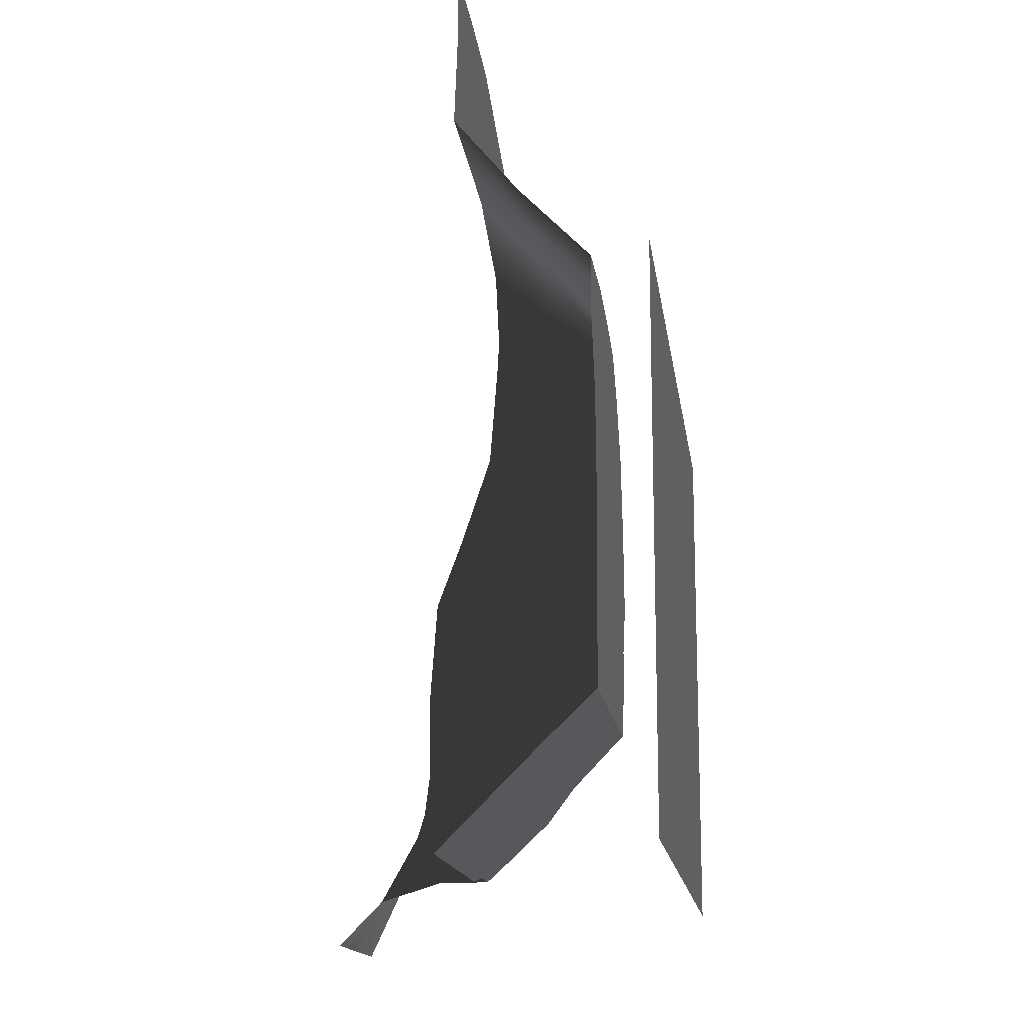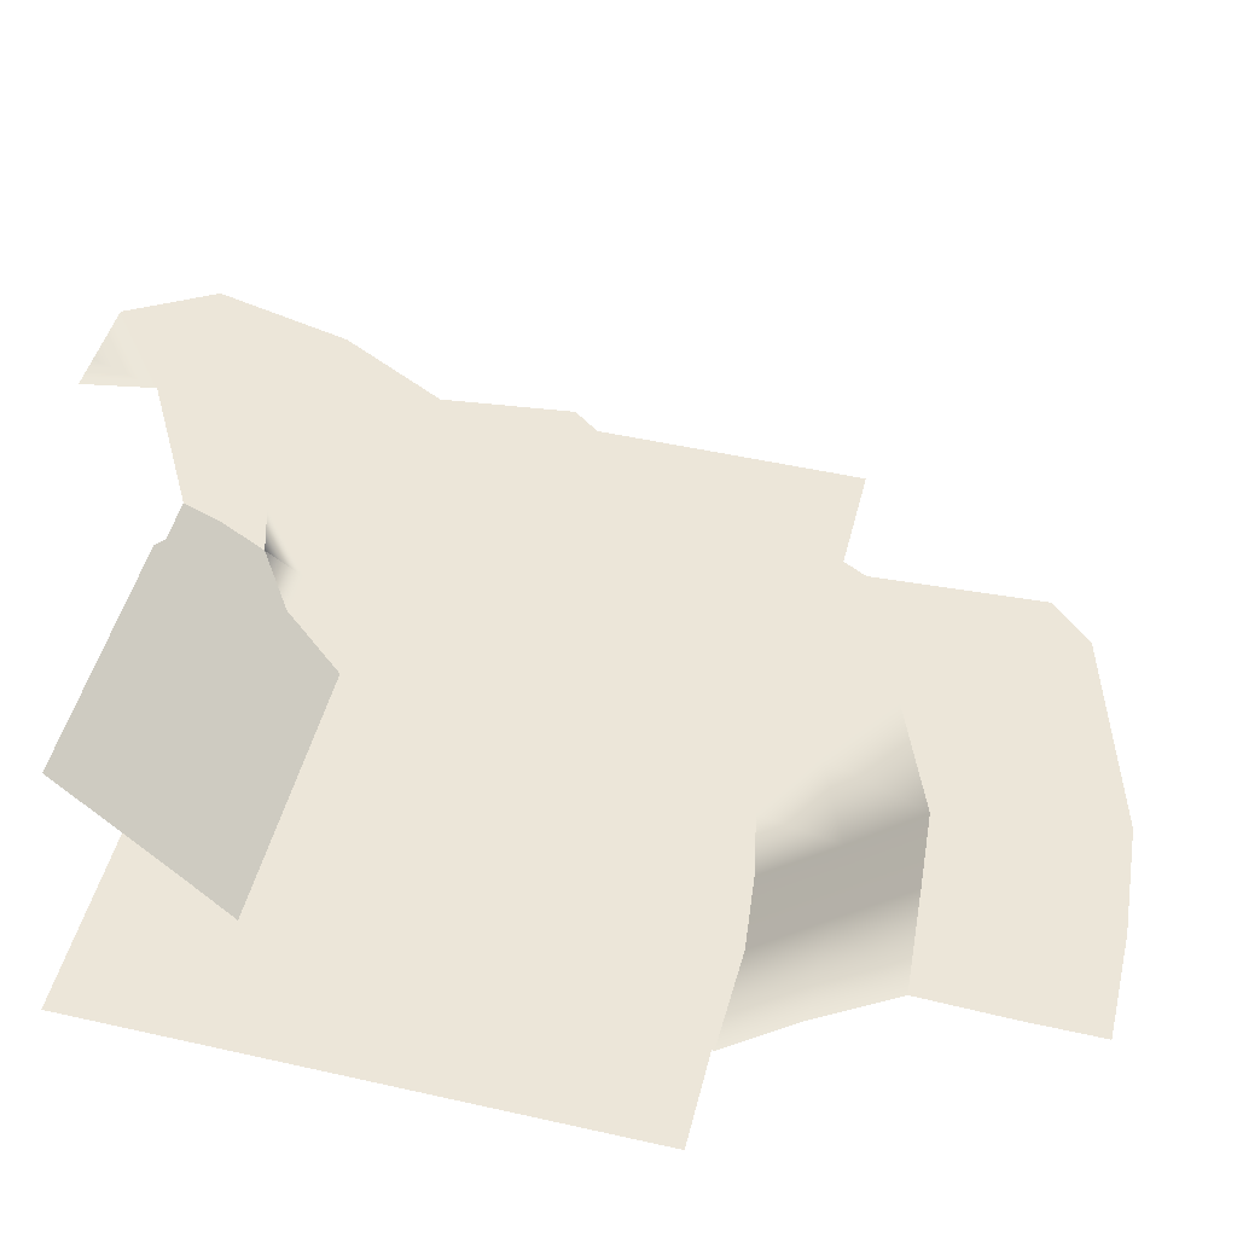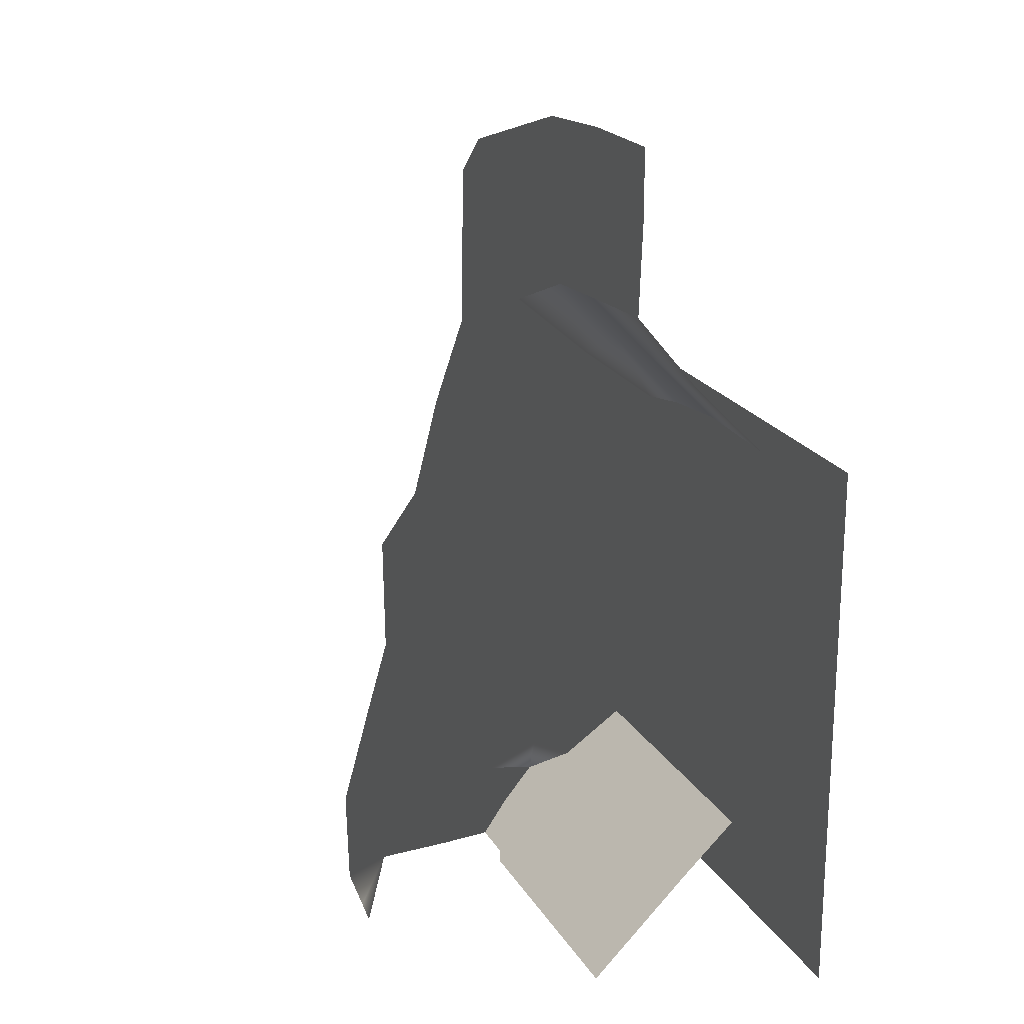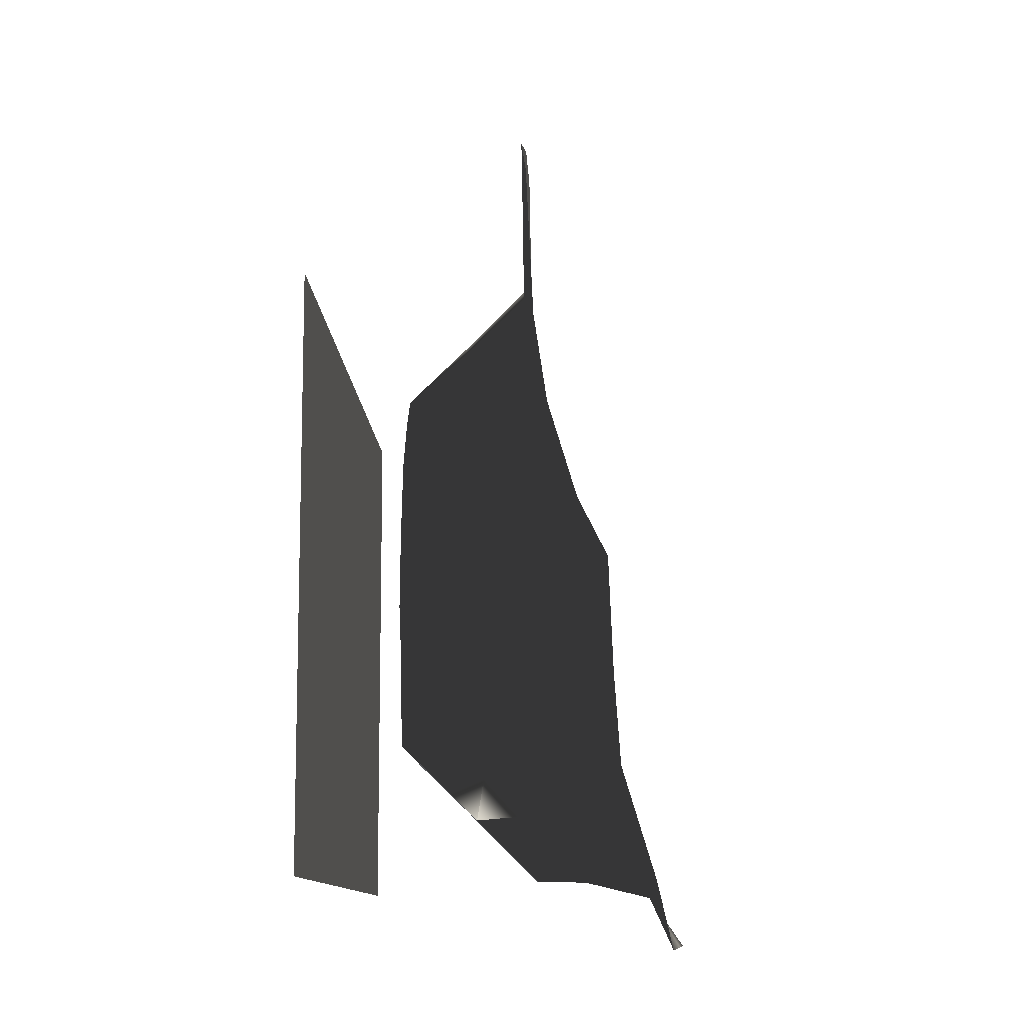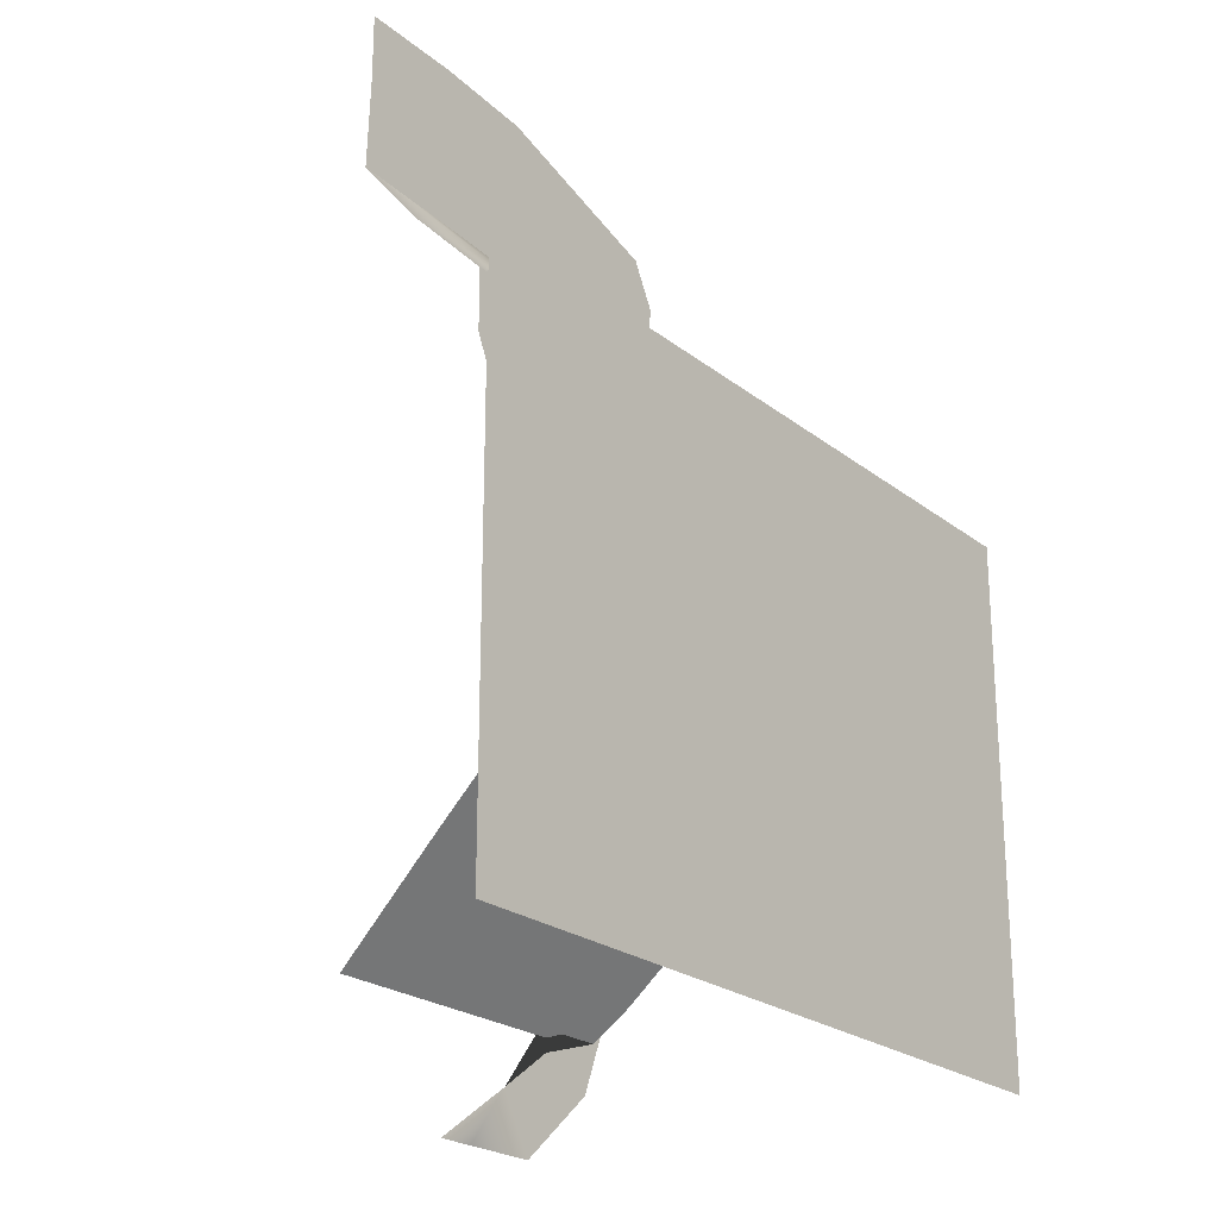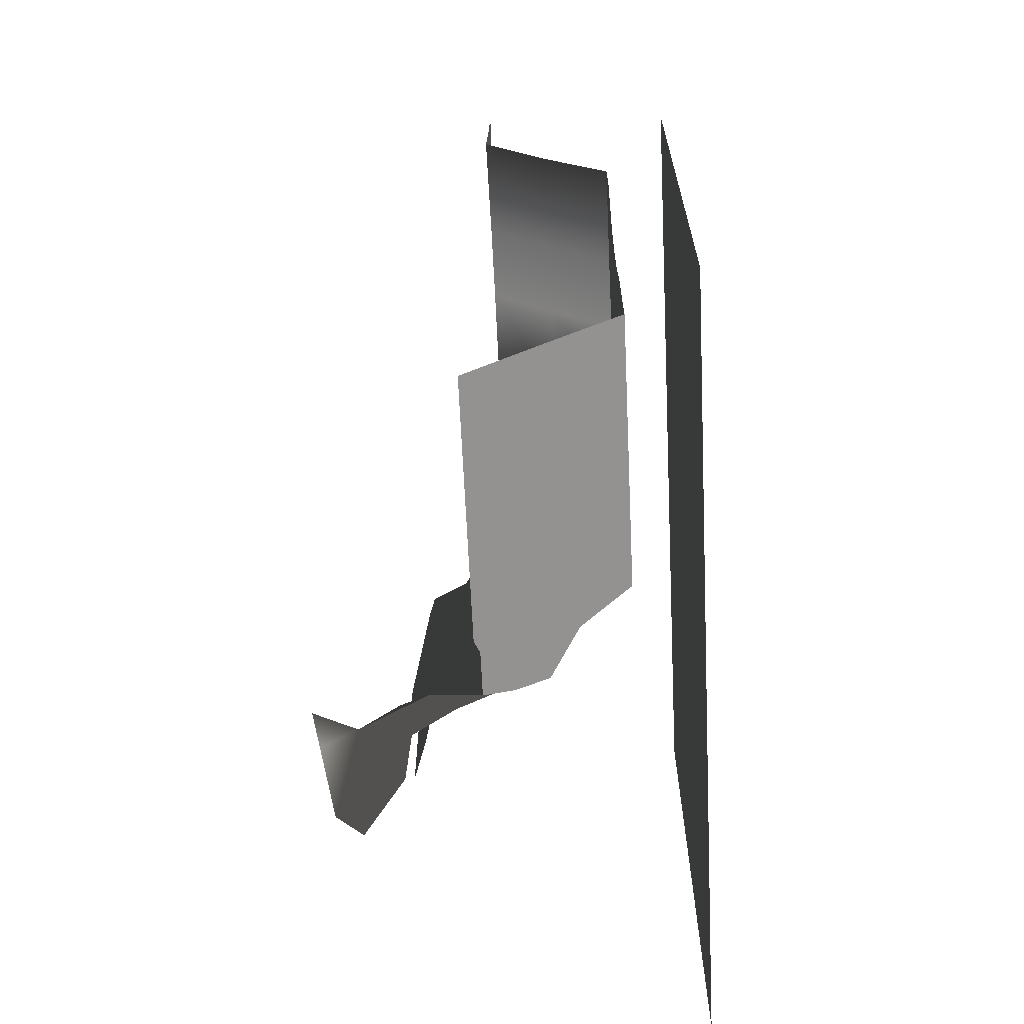
<metadata>
{"format":"obj","ext":"obj","renderer":"f3d","projection":"perspective","resolution":1024,"background":"white","views":[{"elev":-15.0,"azim":-82.6,"up":"+Z"},{"elev":48.6,"azim":-75.9,"up":"+Y"},{"elev":21.4,"azim":-112.8,"up":"+Z"},{"elev":-10.9,"azim":92.1,"up":"+Z"},{"elev":-23.1,"azim":-52.6,"up":"+Z"},{"elev":-66.9,"azim":-87.3,"up":"+Z"}]}
</metadata>
<code>
o polygon0
g polygon0
v 0.8687 1.206 -2.58
v 0.4993 1.206 -2.581
v 0.9609 0.9631 -2.338
v 0.3062 0.9631 -2.338
v 1.014 0.6816 -2.057
v 0.3586 0.6816 -2.057
v 0.08398 -0.01562 -1.375
v 0.5542 -0.01562 -1.375
v 0.2253 0.4263 -1.801
v 0.6973 0.4263 -1.801
v 0.3286 0.625 -2
v 1.014 0.6816 -2.057
v 0.3062 0.9631 -2.338
v 0.4993 1.206 -2.581
v -0.09326 1.25 -2.625
v 0.3787 1.25 -2.625
v 0.3286 0.625 -2
v 1.014 0.6816 -2.057
v 0.3586 0.6816 -2.057
f 1 2 3
f 2 4 3
f 3 4 5
f 4 6 5
f 7 8 9
f 8 10 9
f 9 10 11
f 10 12 11
f 13 14 15
f 14 16 15
f 17 18 19
o polygon1
g polygon1
v -2 1.069 4.035
v -2 1.069 4.614
v -1.164 1.073 3.953
v -1.164 1.073 4.603
v -0.4326 1.075 3.857
v -0.314 1.075 4.531
v 0.78 1.079 3.337
v 1.249 1.079 4.039
v 1.389 1.189 2.393
v 1.516 1.127 3.703
v -2 1.095 3.31
v -2 1.069 4.035
v -1.148 1.085 3.246
v -1.164 1.073 3.953
v -0.5178 1.081 3.194
v -0.4326 1.075 3.857
v 0.3772 1.073 2.828
v 0.78 1.079 3.337
v 0.9968 1.693 -1.204
v 2.098 1.926 -1.668
v 1.543 1.896 -2.018
v 2.059 2.209 -2.603
v 1.042 2.173 -2.724
v 0.6702 2.466 -3.129
v 1.042 2.173 -2.724
v 0.9646 2.429 -3.141
v 1.549 2.356 -3.165
v 0.9978 1.507 -1.251
v 1.714 1.795 -0.8445
v 2.098 1.847 -1.668
v 1.544 1.708 -2.065
v 0.9968 1.693 -1.204
v 1.022 1.684 -0.7886
v 1.714 1.874 -0.8445
v 2.098 1.926 -1.668
v 1.247 1.166 1.348
v 0.8826 1.102 2.16
v 1.389 1.189 2.393
v 1.745 1.316 1.51
v 0.8826 1.102 2.16
v 0.3772 1.073 2.828
v 0.78 1.079 3.337
v 1.389 1.189 2.393
v 1.334 1.417 0.49
v 1.247 1.166 1.348
v 1.745 1.316 1.51
v 1.654 1.573 0.6775
v 1.163 1.67 -0.1743
v 1.334 1.417 0.49
v 1.654 1.573 0.6775
v 1.868 1.832 0.124
v 1.022 1.684 -0.7886
v 1.163 1.67 -0.1743
v 1.868 1.832 0.124
v 1.714 1.874 -0.8445
v 2.059 2.209 -2.603
v 1.549 2.356 -3.165
v 1.042 2.173 -2.724
f 20 21 22
f 21 23 22
f 22 23 24
f 23 25 24
f 24 25 26
f 25 27 26
f 26 27 28
f 27 29 28
f 30 31 32
f 31 33 32
f 32 33 34
f 33 35 34
f 34 35 36
f 35 37 36
f 38 39 40
f 39 41 40
f 40 41 42
f 43 44 45
f 44 46 45
f 47 48 49
f 49 50 47
f 51 52 53
f 53 54 51
f 55 56 57
f 57 58 55
f 59 60 61
f 61 62 59
f 63 64 65
f 65 66 63
f 67 68 69
f 69 70 67
f 71 72 73
f 73 74 71
f 75 76 77
o polygon2
g polygon2
v 1.022 1.684 -0.7886
v 0.9519 0.4565 -0.6257
v 1.163 1.67 -0.1743
v 1.149 0.4937 -0.1743
v 1.334 1.417 0.49
v 1.065 0.5059 0.49
v 1.247 1.166 1.348
v 0.9812 0.5142 1.257
v 0.8826 1.102 2.16
v 0.6304 0.5173 1.927
v 0.3772 1.073 2.828
v 0.2068 0.5273 2.344
v -0.5178 1.081 3.194
v -0.5178 0.542 2.642
v -1.148 1.085 3.246
v -1.148 0.55 2.683
v -2 1.095 3.31
v -2 0.5698 2.676
v 0.9519 0.4565 -0.6257
v 0.783 -0.01562 -0.5854
v 1.149 0.4937 -0.1743
v 0.9922 -0.01562 -0.1743
v 1.065 0.5059 0.49
v 0.9138 -0.01562 0.49
v 0.9812 0.5142 1.257
v 0.7253 -0.01562 1.167
v 0.6304 0.5173 1.927
v 0.3606 -0.01562 1.638
v 0.2068 0.5273 2.344
v 0.02197 -0.01562 1.926
v -0.5178 0.542 2.642
v -0.5178 -0.01562 2.032
v -1.148 0.55 2.683
v -1.148 -0.01562 2.102
v -2 0.5698 2.676
v -2 -0.01562 2.08
v 1.104 1.04 -2.032
v 1.271 1.447 -2.032
v 0.9905 1.316 -2.36
v 1.048 1.863 -2.344
v 0.8433 1.622 -2.586
v 1.042 2.173 -2.724
v 1.014 0.6816 -2.057
v 1.104 1.04 -2.032
v 0.9609 0.9631 -2.338
v 0.9905 1.316 -2.36
v 0.8687 1.206 -2.58
v 0.8433 1.622 -2.586
v 1.014 0.6816 -2.057
v 0.8018 0.728 -1.685
v 1.104 1.04 -2.032
v 1.044 1.453 -1.534
v 1.271 1.447 -2.032
v 1.543 1.896 -2.018
v 1.048 1.863 -2.344
v 1.042 2.173 -2.724
v 1.014 0.6816 -2.057
v 0.6973 0.4263 -1.801
v 0.8018 0.728 -1.685
v 0.5542 -0.01562 -1.375
v 0.7737 0.4565 -1.119
v 0.7261 -0.01562 -1.031
v 0.8018 0.728 -1.685
v 0.7737 0.4565 -1.119
v 1.044 1.453 -1.534
v 0.9968 1.693 -1.204
v 1.543 1.896 -2.018
v 0.9968 1.693 -1.204
v 0.7737 0.4565 -1.119
v 1.022 1.684 -0.7886
v 0.9519 0.4565 -0.6257
v 0.7261 -0.01562 -1.031
v 0.783 -0.01562 -0.5854
v 0.9519 0.4565 -0.6257
v 0.7737 0.4565 -1.119
f 78 79 80
f 79 81 80
f 80 81 82
f 81 83 82
f 82 83 84
f 83 85 84
f 84 85 86
f 85 87 86
f 86 87 88
f 87 89 88
f 88 89 90
f 89 91 90
f 90 91 92
f 91 93 92
f 92 93 94
f 93 95 94
f 96 97 98
f 97 99 98
f 98 99 100
f 99 101 100
f 100 101 102
f 101 103 102
f 102 103 104
f 103 105 104
f 104 105 106
f 105 107 106
f 106 107 108
f 107 109 108
f 108 109 110
f 109 111 110
f 110 111 112
f 111 113 112
f 114 115 116
f 115 117 116
f 116 117 118
f 117 119 118
f 120 121 122
f 121 123 122
f 122 123 124
f 123 125 124
f 126 127 128
f 127 129 128
f 128 129 130
f 129 131 130
f 130 131 132
f 131 133 132
f 134 135 136
f 135 137 136
f 136 137 138
f 137 139 138
f 140 141 142
f 141 143 142
f 142 143 144
f 145 146 147
f 146 148 147
f 149 150 151
f 151 152 149
o polygon3
g polygon3
v -0.856 1.25 -2.625
v -0.8516 0.9744 -2.349
v -0.1492 1.25 -2.625
v -0.09326 1.25 -2.625
v -0.8425 0.4277 -1.803
v 0.3062 0.9631 -2.338
v -0.8516 0.9744 -2.349
v -0.09326 1.25 -2.625
v -1.766 0.429 -1.804
v -0.8425 0.4277 -1.803
v -1.172 0.9731 -2.348
v -1.766 0.9712 -2.346
v -0.8352 -0.01562 -1.375
v -0.375 -0.01562 -1.375
v 0.2253 0.4263 -1.801
v -0.8396 0.238 -1.613
v -1.766 -0.01562 -1.375
v -0.8352 -0.01562 -1.375
v -1.094 0.2361 -1.611
v -1.506 0.2415 -1.616
v -1.172 0.9731 -2.348
v -0.8516 0.9744 -2.349
v -0.856 1.25 -2.625
v -1.447 1.25 -2.625
v -0.8425 0.4277 -1.803
v -0.8516 0.9744 -2.349
v -1.172 0.9731 -2.348
v -0.8425 0.4277 -1.803
v 0.2253 0.4263 -1.801
v 0.3286 0.625 -2
v 0.3586 0.6816 -2.057
v -0.8425 0.4277 -1.803
v 0.3286 0.625 -2
v -0.8396 0.238 -1.613
v -0.8425 0.4277 -1.803
v -1.094 0.2361 -1.611
f 153 154 155
f 154 156 155
f 157 158 159
f 158 160 159
f 161 162 163
f 163 164 161
f 165 166 167
f 167 168 165
f 169 170 171
f 171 172 169
f 173 174 175
f 175 176 173
f 177 178 179
f 180 181 182
f 183 184 185
f 186 187 188
o polygon4
g polygon4
v -0.2378 -0.01562 1.384
v 0.09204 -0.01562 1.524
v 0.1367 -0.01562 1.036
v 0.4309 -0.01562 1.101
v 0.3372 -0.01562 0.49
v 0.6255 -0.01562 0.49
v 0.3911 -0.01562 0.02319
v 0.6917 -0.01562 -0.07544
v 0.3101 -0.01562 -0.4014
v 0.5693 -0.01562 -0.5022
v 0.134 -0.01562 -0.8103
v 0.4299 -0.01562 -0.9209
v 0.08154 -0.01562 -1.057
v 0.3855 -0.01562 -1.057
v -2 -0.01562 1.581
v -2 -0.01562 1.83
v -1.148 -0.01562 1.573
v -1.148 -0.01562 1.838
v -0.5967 -0.01562 1.521
v -0.5574 -0.01562 1.777
v -0.2378 -0.01562 1.384
v -0.1182 -0.01562 1.633
v 4 -0.5156 2
v 4 -0.5156 -2.625
v -2.5 -0.5156 -2.625
v -2.5 -0.5156 2
v -0.1182 -0.01562 1.633
v 0.09204 -0.01562 1.524
v -0.2378 -0.01562 1.384
f 189 190 191
f 190 192 191
f 191 192 193
f 192 194 193
f 193 194 195
f 194 196 195
f 195 196 197
f 196 198 197
f 197 198 199
f 198 200 199
f 199 200 201
f 200 202 201
f 203 204 205
f 204 206 205
f 205 206 207
f 206 208 207
f 207 208 209
f 208 210 209
f 211 212 213
f 213 214 211
f 215 216 217
o polygon5
g polygon5
v 0.08154 -0.01562 -1.057
v -1.75 -0.01562 -1.057
v 0.134 -0.01562 -0.8103
v -1.75 -0.01562 -0.8103
v 0.3101 -0.01562 -0.4014
v -1.75 -0.01562 -0.4014
v 0.3911 -0.01562 0.02319
v -1.688 -0.01562 0.05444
v 0.3372 -0.01562 0.49
v -1.688 -0.01562 0.49
v 0.1367 -0.01562 1.036
v -1.75 -0.01562 1.036
v -2 -0.01562 1.581
v -1.148 -0.01562 1.573
v -1.75 -0.01562 1.036
v -0.5967 -0.01562 1.521
v -0.2378 -0.01562 1.384
v 0.1367 -0.01562 1.036
v -1.75 -0.01562 1.036
v -0.2378 -0.01562 1.384
f 218 219 220
f 219 221 220
f 220 221 222
f 221 223 222
f 222 223 224
f 223 225 224
f 224 225 226
f 225 227 226
f 226 227 228
f 227 229 228
f 230 231 232
f 231 233 232
f 232 233 234
f 235 236 237
o polygon6
g polygon6
v 0.7261 -0.01562 -1.031
v 0.4299 -0.01562 -0.9209
v 0.783 -0.01562 -0.5854
v 0.5693 -0.01562 -0.5022
v 0.9922 -0.01562 -0.1743
v 0.6917 -0.01562 -0.07544
v 0.9138 -0.01562 0.49
v 0.6255 -0.01562 0.49
v 0.7253 -0.01562 1.167
v 0.4309 -0.01562 1.101
v 0.3606 -0.01562 1.638
v 0.09204 -0.01562 1.524
v 0.02197 -0.01562 1.926
v -0.1182 -0.01562 1.633
v -0.5178 -0.01562 2.032
v -0.5574 -0.01562 1.777
v -1.148 -0.01562 2.102
v -1.148 -0.01562 1.838
v -2 -0.01562 2.08
v -2 -0.01562 1.83
v 0.08154 -0.01562 -1.057
v 0.3855 -0.01562 -1.057
v 0.3132 -0.01562 -1.375
v 0.08398 -0.01562 -1.375
v 0.3132 -0.01562 -1.375
v 0.3855 -0.01562 -1.057
v 0.7261 -0.01562 -1.031
v 0.5542 -0.01562 -1.375
v 0.7261 -0.01562 -1.031
v 0.3855 -0.01562 -1.057
v 0.4299 -0.01562 -0.9209
f 238 239 240
f 239 241 240
f 240 241 242
f 241 243 242
f 242 243 244
f 243 245 244
f 244 245 246
f 245 247 246
f 246 247 248
f 247 249 248
f 248 249 250
f 249 251 250
f 250 251 252
f 251 253 252
f 252 253 254
f 253 255 254
f 254 255 256
f 255 257 256
f 258 259 260
f 260 261 258
f 262 263 264
f 264 265 262
f 266 267 268
o polygon7
g polygon7
v 0.08398 -0.01562 -1.375
v -0.375 -0.01562 -1.375
v 0.08154 -0.01562 -1.057
v -0.8352 -0.01562 -1.375
v -1.75 -0.01562 -1.057
v 0.08154 -0.01562 -1.057
v -0.8352 -0.01562 -1.375
v -1.766 -0.01562 -1.375
f 269 270 271
f 270 272 271
f 273 274 275
f 275 276 273
o polygon8
g polygon8
v -1.766 0.9712 -2.346
v -1.172 0.9731 -2.348
v -1.447 1.25 -2.625
v -1.766 1.25 -2.625
v -0.8425 0.4277 -1.803
v -1.766 0.429 -1.804
v -1.506 0.2415 -1.616
v -1.094 0.2361 -1.611
v 0.3062 0.9631 -2.338
v -0.8425 0.4277 -1.803
v 0.3586 0.6816 -2.057
v -0.8352 -0.01562 -1.375
v -0.8396 0.238 -1.613
v -1.094 0.2361 -1.611
v 0.2253 0.4263 -1.801
v -0.8425 0.4277 -1.803
v -0.8396 0.238 -1.613
v -1.766 -0.01562 -1.375
v -1.506 0.2415 -1.616
v -1.766 0.429 -1.804
v -0.375 -0.01562 -1.375
v 0.08398 -0.01562 -1.375
v 0.2253 0.4263 -1.801
f 277 278 279
f 279 280 277
f 281 282 283
f 283 284 281
f 285 286 287
f 288 289 290
f 291 292 293
f 294 295 296
f 297 298 299

</code>
